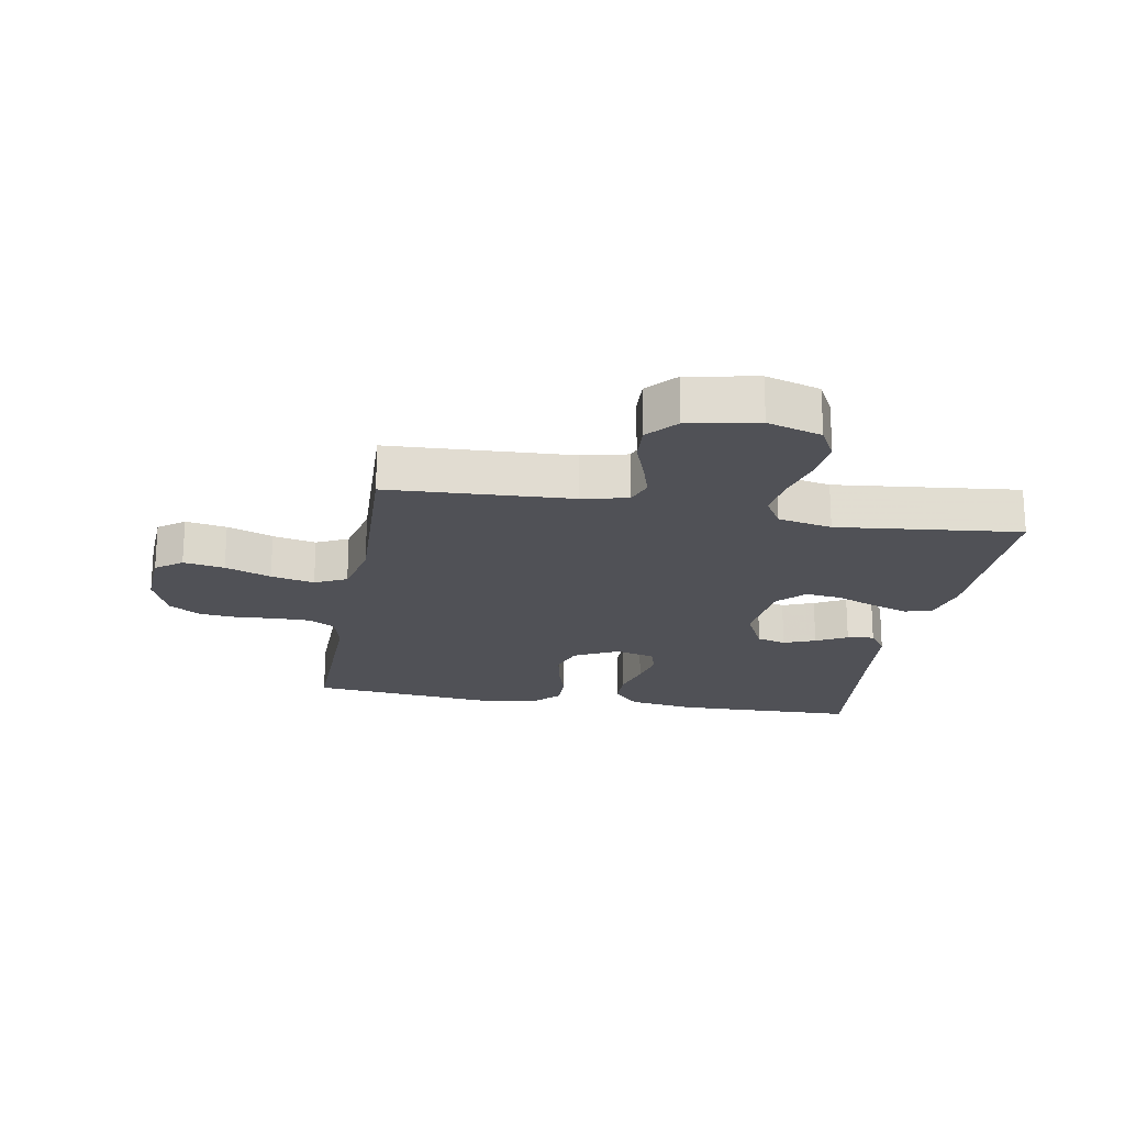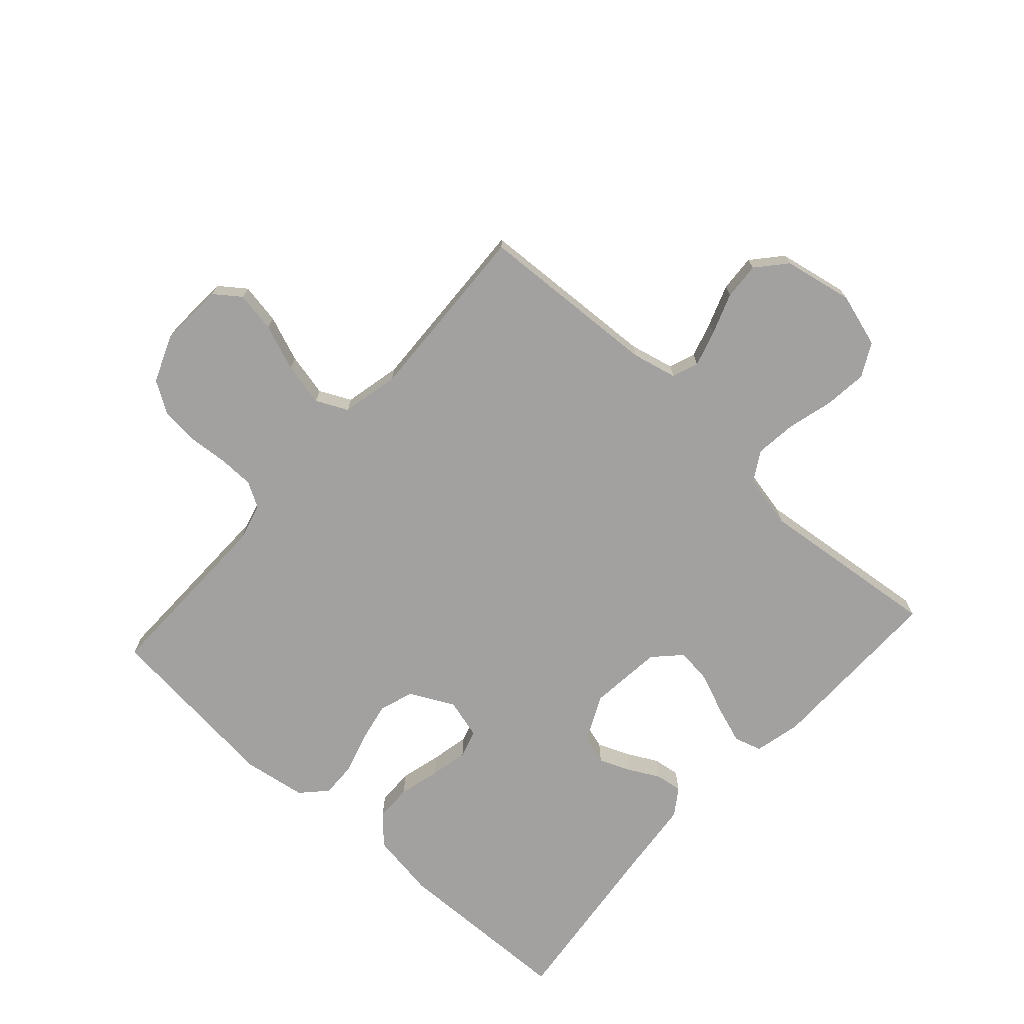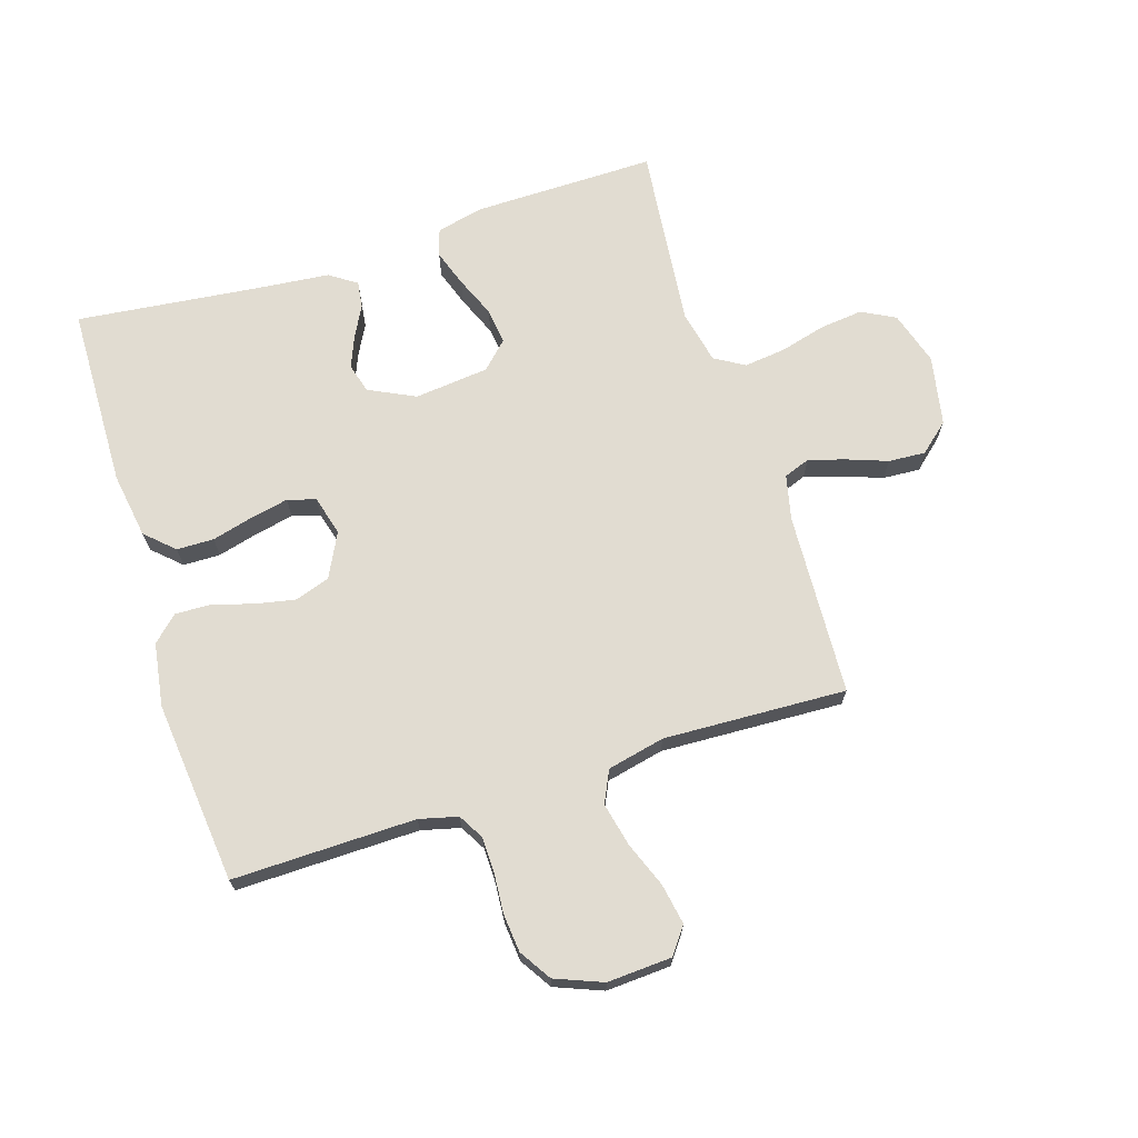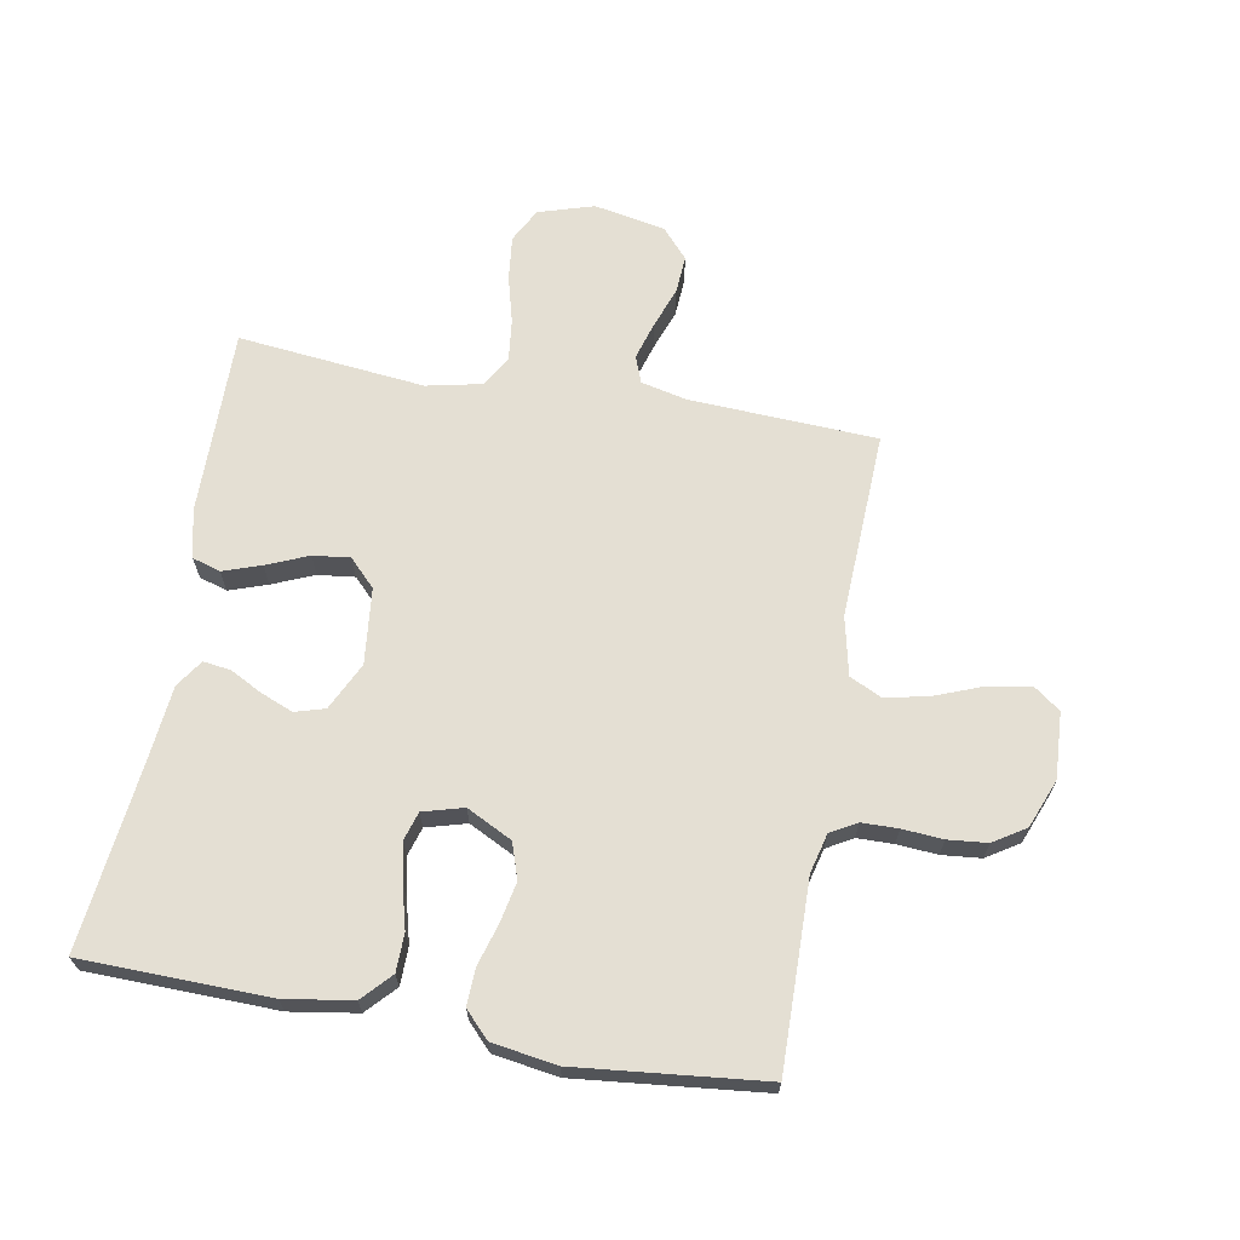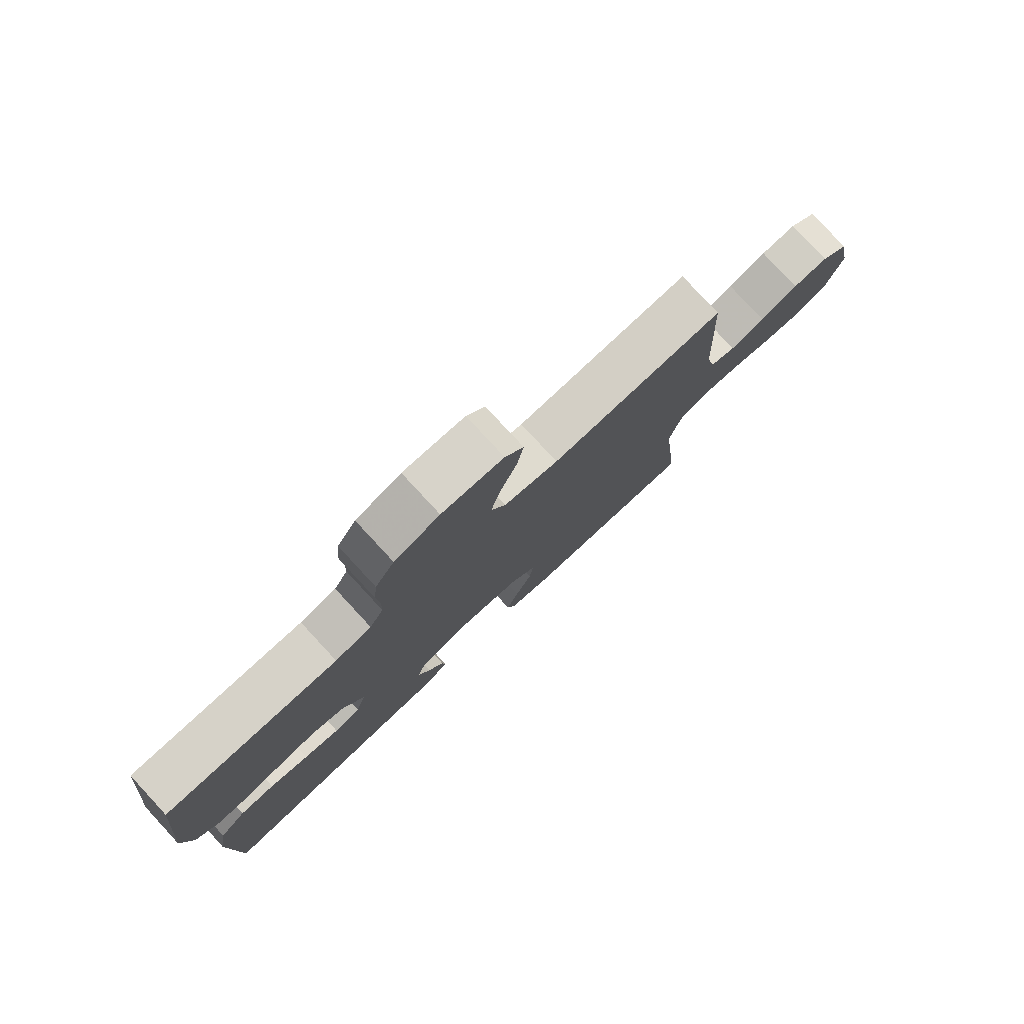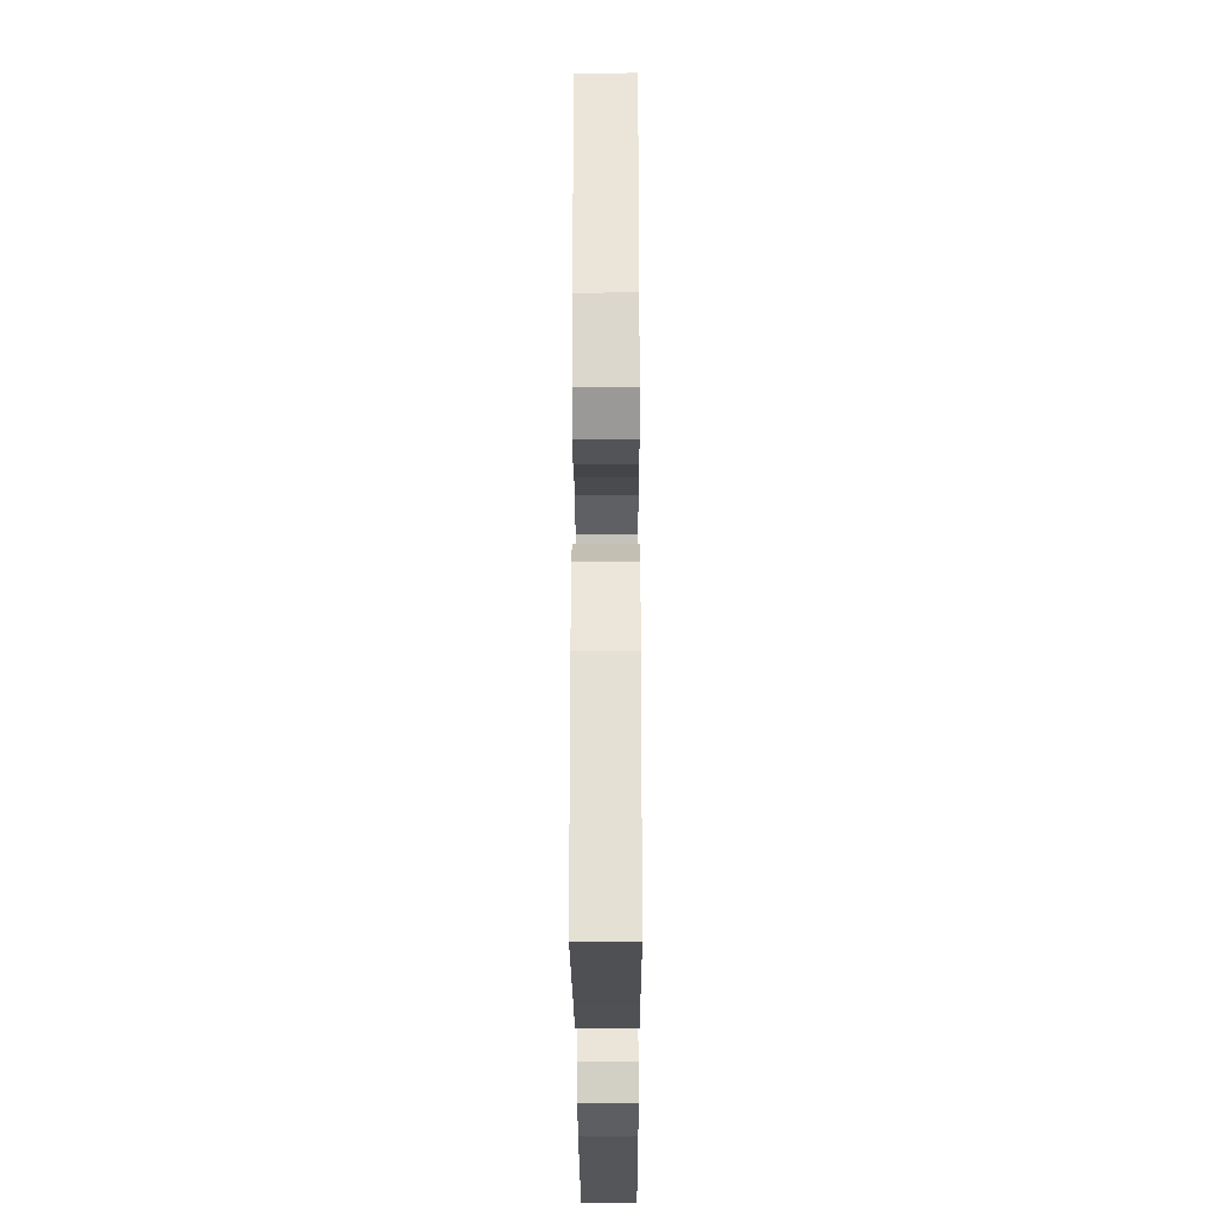
<metadata>
{"format":"obj","ext":"obj","renderer":"f3d","projection":"perspective","resolution":1024,"background":"white","views":[{"elev":-20.3,"azim":80.0,"up":"+Y"},{"elev":-72.2,"azim":48.0,"up":"+Y"},{"elev":69.2,"azim":-17.6,"up":"+Y"},{"elev":66.6,"azim":-79.9,"up":"+Y"},{"elev":79.3,"azim":-42.8,"up":"+Z"},{"elev":-25.5,"azim":-89.8,"up":"+Z"}]}
</metadata>
<code>
v 0.5 0.07 -0.5
v 0.2 0.07 -0.497
v 0.123 0.07 -0.479
v 0.109 0.07 -0.434
v 0.13 0.07 -0.373
v 0.158 0.07 -0.306
v 0.165 0.07 -0.247
v 0.122 0.07 -0.205
v 0 0.07 -0.192
v -0.076 0.07 -0.229
v -0.09 0.07 -0.277
v -0.069 0.07 -0.329
v -0.042 0.07 -0.38
v -0.036 0.07 -0.424
v -0.08 0.07 -0.454
v -0.2 0.07 -0.466
v -0.5 0.07 -0.5
v -0.507 0.07 -0.2
v -0.49 0.07 -0.092
v -0.444 0.07 -0.049
v -0.383 0.07 -0.048
v -0.315 0.07 -0.066
v -0.253 0.07 -0.079
v -0.207 0.07 -0.065
v -0.189 0.07 0
v -0.226 0.07 0.073
v -0.283 0.07 0.092
v -0.348 0.07 0.079
v -0.415 0.07 0.059
v -0.474 0.07 0.057
v -0.515 0.07 0.096
v -0.531 0.07 0.2
v -0.5 0.07 0.5
v -0.2 0.07 0.495
v -0.137 0.07 0.511
v -0.113 0.07 0.553
v -0.112 0.07 0.611
v -0.117 0.07 0.676
v -0.111 0.07 0.739
v -0.078 0.07 0.791
v 0 0.07 0.822
v 0.106 0.07 0.816
v 0.138 0.07 0.773
v 0.126 0.07 0.706
v 0.097 0.07 0.631
v 0.081 0.07 0.56
v 0.106 0.07 0.508
v 0.2 0.07 0.487
v 0.5 0.07 0.5
v 0.515 0.07 0.2
v 0.532 0.07 0.126
v 0.575 0.07 0.11
v 0.635 0.07 0.128
v 0.701 0.07 0.152
v 0.762 0.07 0.156
v 0.81 0.07 0.114
v 0.832 0.07 0
v 0.805 0.07 -0.089
v 0.75 0.07 -0.118
v 0.679 0.07 -0.11
v 0.604 0.07 -0.09
v 0.536 0.07 -0.082
v 0.487 0.07 -0.111
v 0.468 0.07 -0.2
v 0.5 0 -0.5
v 0.2 0 -0.497
v 0.123 0 -0.479
v 0.109 0 -0.434
v 0.13 0 -0.373
v 0.158 0 -0.306
v 0.165 0 -0.247
v 0.122 0 -0.205
v 0 0 -0.192
v -0.076 0 -0.229
v -0.09 0 -0.277
v -0.069 0 -0.329
v -0.042 0 -0.38
v -0.036 0 -0.424
v -0.08 0 -0.454
v -0.2 0 -0.466
v -0.5 0 -0.5
v -0.507 0 -0.2
v -0.49 0 -0.092
v -0.444 0 -0.049
v -0.383 0 -0.048
v -0.315 0 -0.066
v -0.253 0 -0.079
v -0.207 0 -0.065
v -0.189 0 0
v -0.226 0 0.073
v -0.283 0 0.092
v -0.348 0 0.079
v -0.415 0 0.059
v -0.474 0 0.057
v -0.515 0 0.096
v -0.531 0 0.2
v -0.5 0 0.5
v -0.2 0 0.495
v -0.137 0 0.511
v -0.113 0 0.553
v -0.112 0 0.611
v -0.117 0 0.676
v -0.111 0 0.739
v -0.078 0 0.791
v 0 0 0.822
v 0.106 0 0.816
v 0.138 0 0.773
v 0.126 0 0.706
v 0.097 0 0.631
v 0.081 0 0.56
v 0.106 0 0.508
v 0.2 0 0.487
v 0.5 0 0.5
v 0.515 0 0.2
v 0.532 0 0.126
v 0.575 0 0.11
v 0.635 0 0.128
v 0.701 0 0.152
v 0.762 0 0.156
v 0.81 0 0.114
v 0.832 0 0
v 0.805 0 -0.089
v 0.75 0 -0.118
v 0.679 0 -0.11
v 0.604 0 -0.09
v 0.536 0 -0.082
v 0.487 0 -0.111
v 0.468 0 -0.2
f 58 59 60 61
f 58 61 62
f 57 58 62
f 56 57 62
f 53 54 55 56
f 52 53 56 62
f 51 52 62 63
f 48 49 50
f 47 48 50 51
f 42 43 44 45
f 42 45 46
f 41 42 46
f 40 41 46
f 37 38 39 40
f 36 37 40 46
f 35 36 46 47
f 31 32 33 34
f 28 29 30 31
f 27 28 31 34
f 26 27 34 35
f 19 20 21 22
f 19 22 23
f 16 17 18 19
f 16 19 23
f 15 16 23 24
f 12 13 14 15
f 11 12 15 24
f 3 4 5 6
f 1 2 3 6
f 64 1 6 7
f 63 64 7 8
f 51 63 8 9
f 47 51 9 10
f 25 26 35 47
f 24 25 47
f 10 11 24 47
f 125 124 123 122
f 126 125 122
f 126 122 121
f 126 121 120
f 120 119 118 117
f 126 120 117 116
f 127 126 116 115
f 114 113 112
f 115 114 112 111
f 109 108 107 106
f 110 109 106
f 110 106 105
f 110 105 104
f 104 103 102 101
f 110 104 101 100
f 111 110 100 99
f 98 97 96 95
f 95 94 93 92
f 98 95 92 91
f 99 98 91 90
f 86 85 84 83
f 87 86 83
f 83 82 81 80
f 87 83 80
f 88 87 80 79
f 79 78 77 76
f 88 79 76 75
f 70 69 68 67
f 70 67 66 65
f 71 70 65 128
f 72 71 128 127
f 73 72 127 115
f 74 73 115 111
f 111 99 90 89
f 111 89 88
f 111 88 75 74
f 1 65 66 2
f 2 66 67 3
f 3 67 68 4
f 4 68 69 5
f 5 69 70 6
f 6 70 71 7
f 7 71 72 8
f 8 72 73 9
f 9 73 74 10
f 10 74 75 11
f 11 75 76 12
f 12 76 77 13
f 13 77 78 14
f 14 78 79 15
f 15 79 80 16
f 16 80 81 17
f 17 81 82 18
f 18 82 83 19
f 19 83 84 20
f 20 84 85 21
f 21 85 86 22
f 22 86 87 23
f 23 87 88 24
f 24 88 89 25
f 25 89 90 26
f 26 90 91 27
f 27 91 92 28
f 28 92 93 29
f 29 93 94 30
f 30 94 95 31
f 31 95 96 32
f 32 96 97 33
f 33 97 98 34
f 34 98 99 35
f 35 99 100 36
f 36 100 101 37
f 37 101 102 38
f 38 102 103 39
f 39 103 104 40
f 40 104 105 41
f 41 105 106 42
f 42 106 107 43
f 43 107 108 44
f 44 108 109 45
f 45 109 110 46
f 46 110 111 47
f 47 111 112 48
f 48 112 113 49
f 49 113 114 50
f 50 114 115 51
f 51 115 116 52
f 52 116 117 53
f 53 117 118 54
f 54 118 119 55
f 55 119 120 56
f 56 120 121 57
f 57 121 122 58
f 58 122 123 59
f 59 123 124 60
f 60 124 125 61
f 61 125 126 62
f 62 126 127 63
f 63 127 128 64
f 64 128 65 1

</code>
